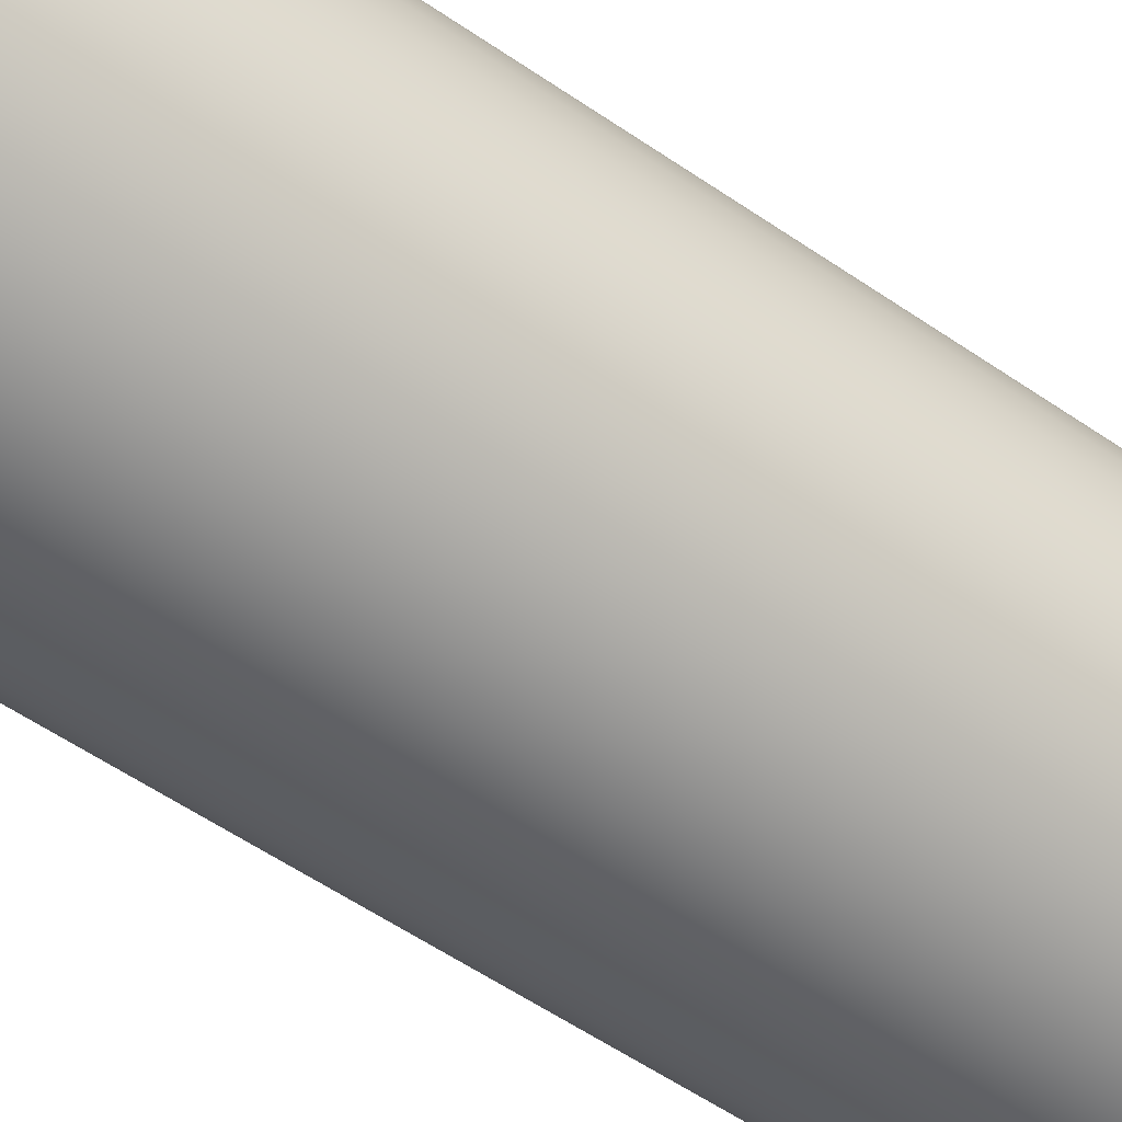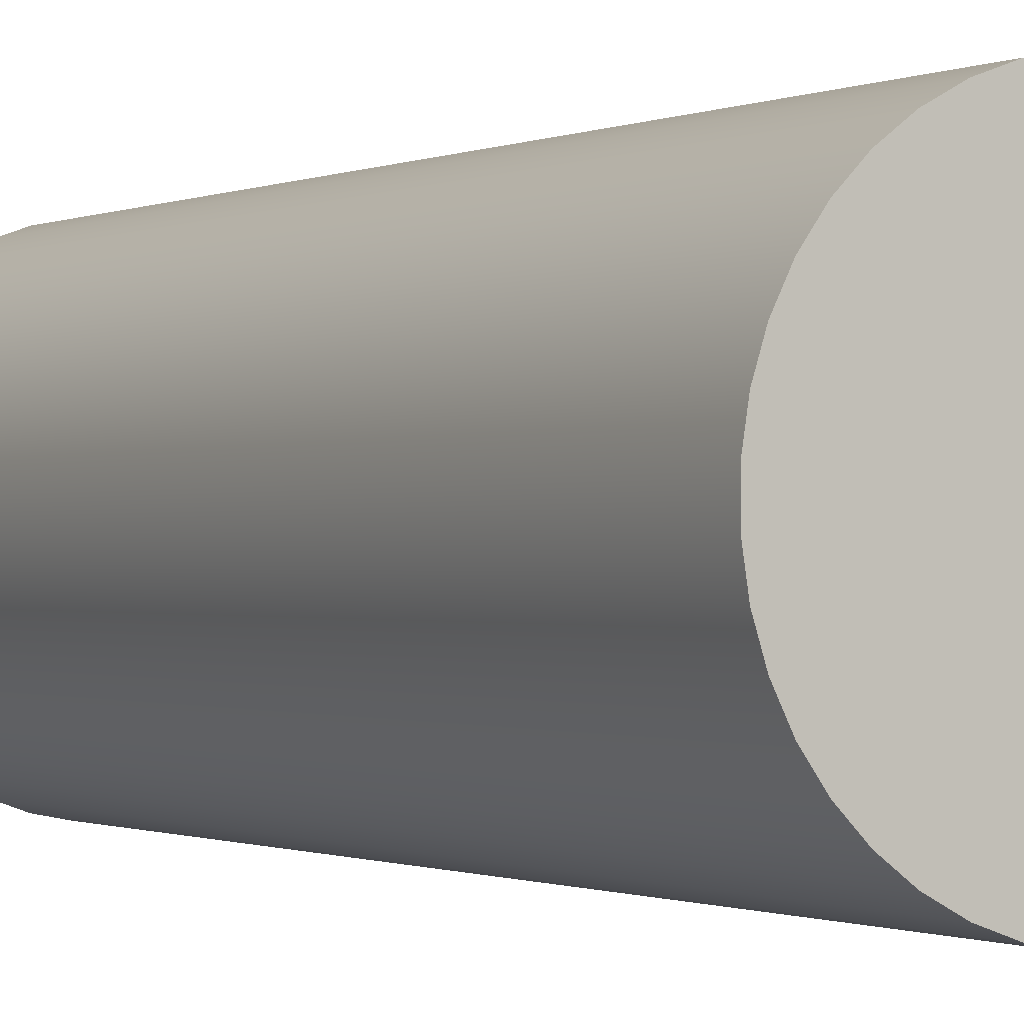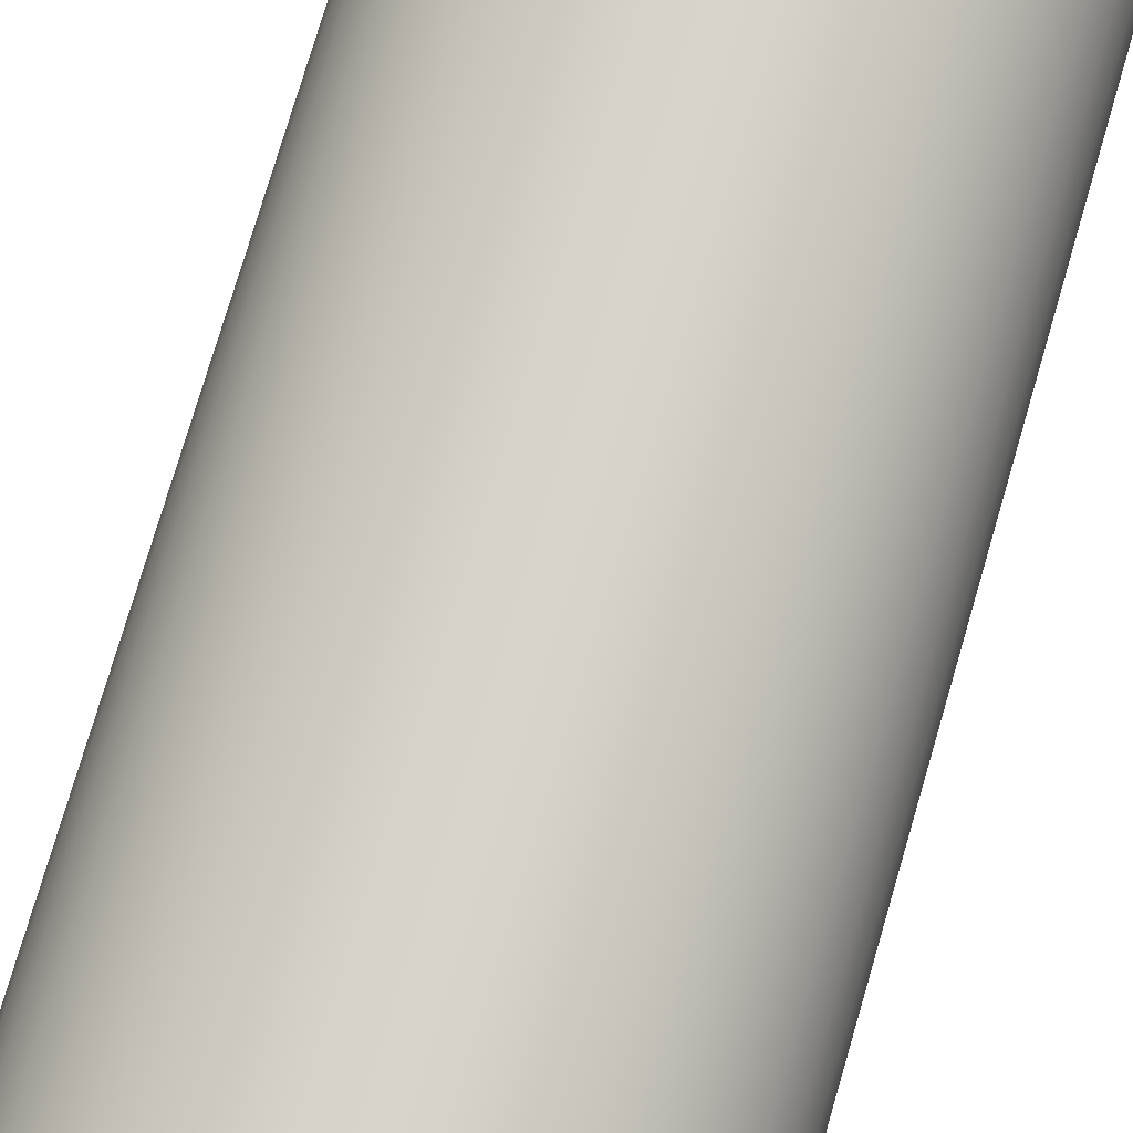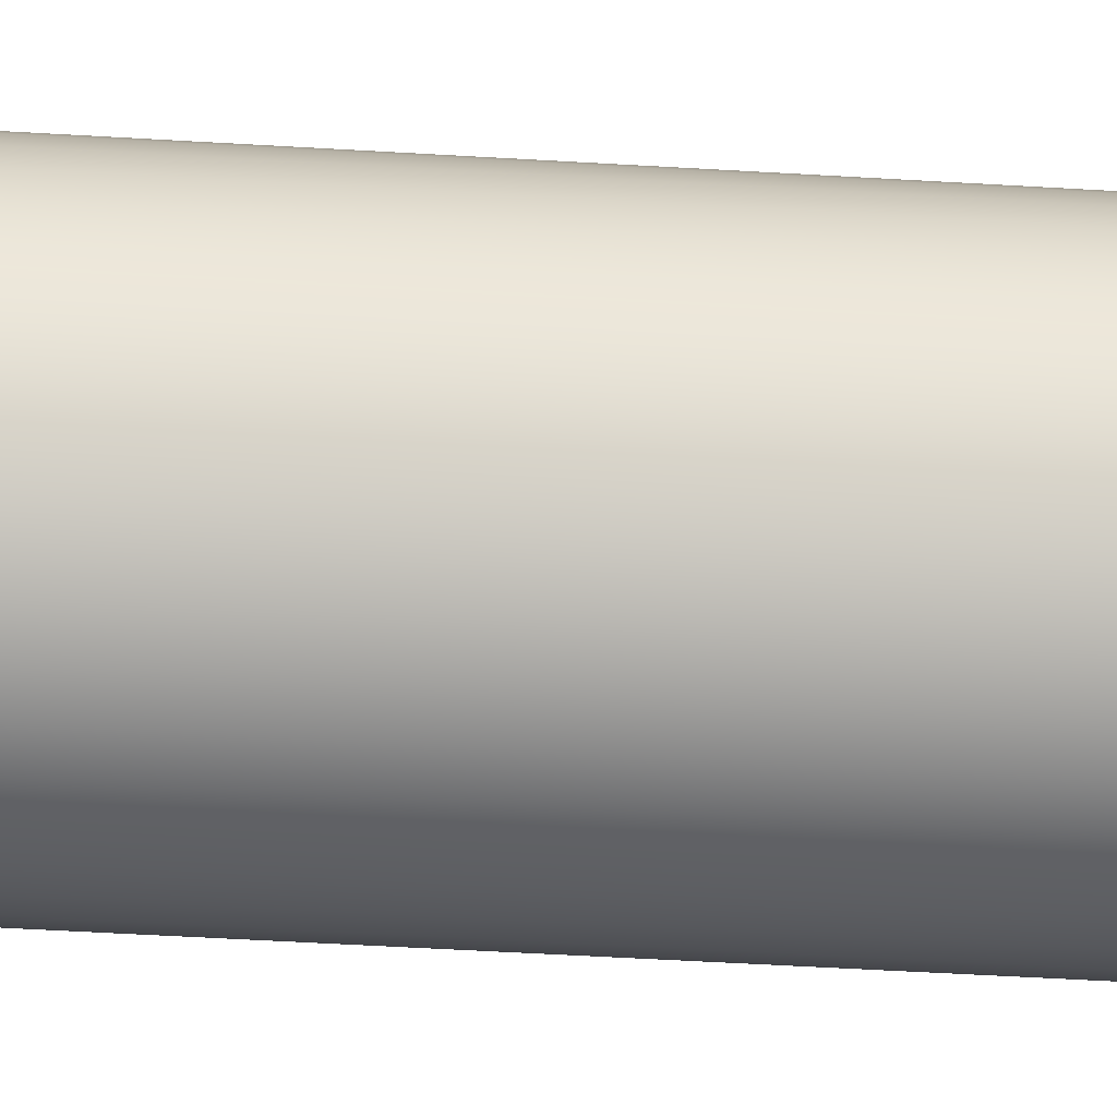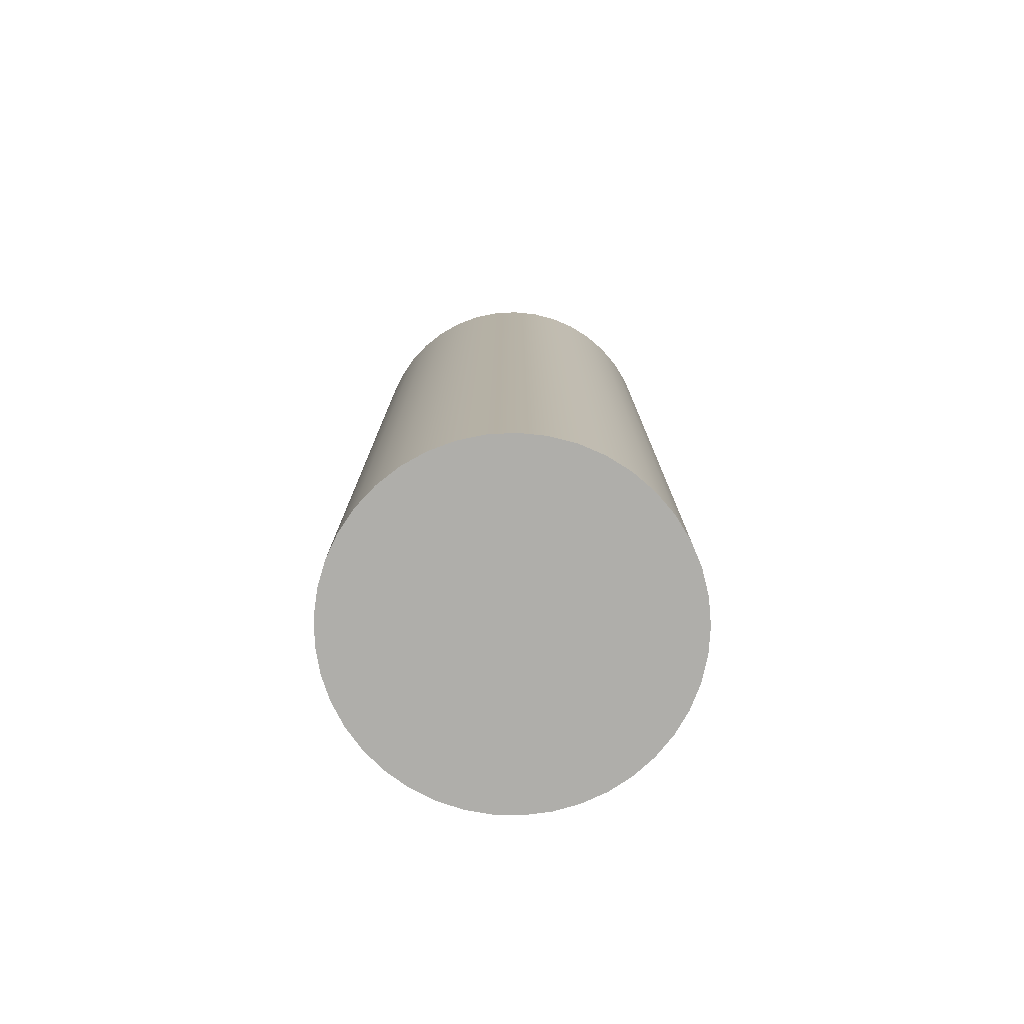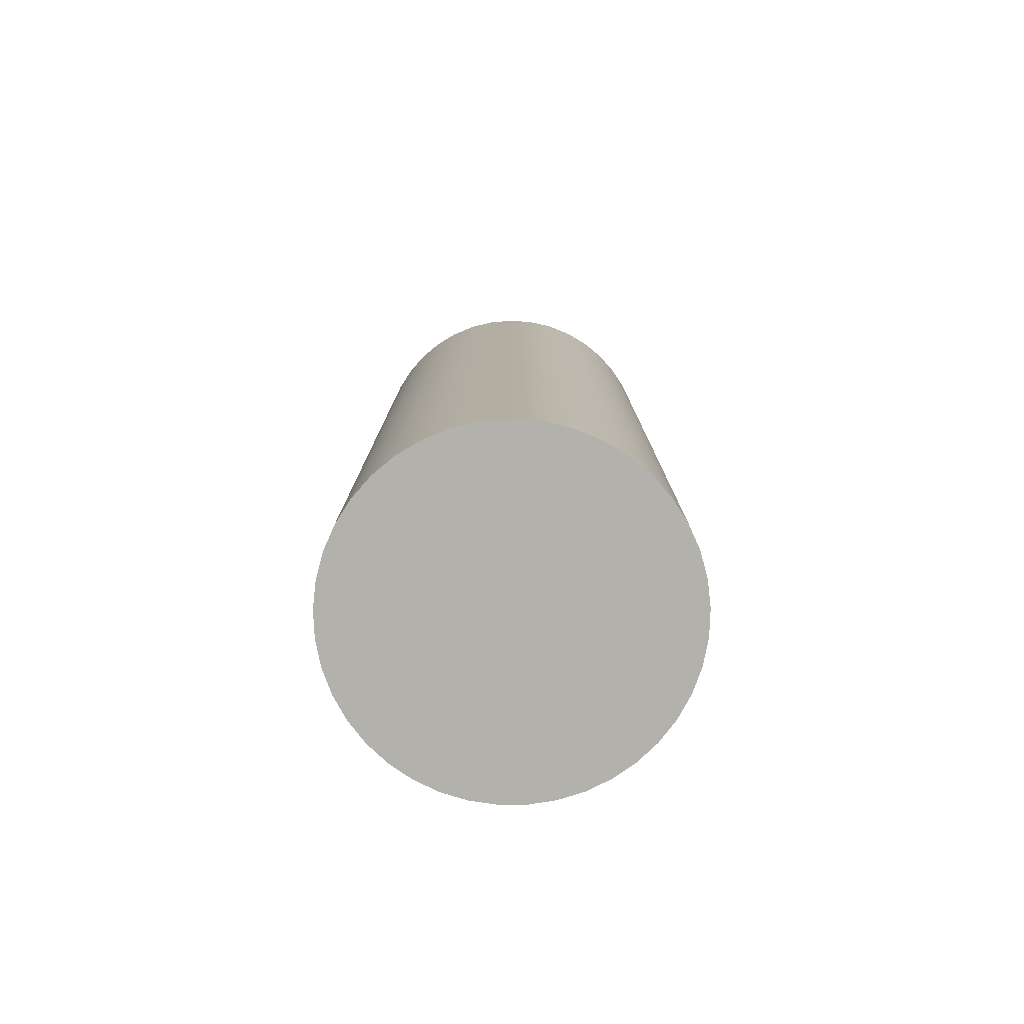
<metadata>
{"format":"obj","ext":"obj","renderer":"f3d","projection":"perspective","resolution":1024,"background":"white","views":[{"elev":-56.7,"azim":-125.7,"up":"+Y"},{"elev":-0.6,"azim":150.5,"up":"+Y"},{"elev":75.6,"azim":16.3,"up":"+Y"},{"elev":-56.5,"azim":86.5,"up":"+Y"},{"elev":-77.6,"azim":22.8,"up":"+Z"},{"elev":-79.0,"azim":-124.9,"up":"+Z"}]}
</metadata>
<code>
v -0.3654 -4.475e-17 2
v -0.3611 0.05578 2
v -0.3484 0.1102 2
v -0.3274 0.1621 2
v -0.2989 0.2102 2
v -0.2633 0.2534 2
v -0.2215 0.2906 2
v -0.1746 0.321 2
v -0.1235 0.3439 2
v -0.06957 0.3587 2
v -0.014 0.3651 2
v 0.0419 0.363 2
v 0.09682 0.3523 2
v 0.1495 0.3334 2
v 0.1986 0.3067 2
v 0.2431 0.2728 2
v 0.2819 0.2325 2
v 0.3141 0.1867 2
v 0.3389 0.1366 2
v 0.3558 0.08325 2
v 0.3643 0.02797 2
v 0.3643 -0.02797 2
v 0.3558 -0.08325 2
v 0.3389 -0.1366 2
v 0.3141 -0.1867 2
v 0.2819 -0.2325 2
v 0.2431 -0.2728 2
v 0.1986 -0.3067 2
v 0.1495 -0.3334 2
v 0.09682 -0.3523 2
v 0.0419 -0.363 2
v -0.014 -0.3651 2
v -0.06957 -0.3587 2
v -0.1235 -0.3439 2
v -0.1746 -0.321 2
v -0.2215 -0.2906 2
v -0.2633 -0.2534 2
v -0.2989 -0.2102 2
v -0.3274 -0.1621 2
v -0.3484 -0.1102 2
v -0.3611 -0.05578 2
v -0.3654 -4.475e-17 0
v -0.3611 -0.05578 0
v -0.3484 -0.1102 0
v -0.3274 -0.1621 0
v -0.2989 -0.2102 0
v -0.2633 -0.2534 0
v -0.2215 -0.2906 0
v -0.1746 -0.321 0
v -0.1235 -0.3439 0
v -0.06957 -0.3587 0
v -0.014 -0.3651 0
v 0.0419 -0.363 0
v 0.09682 -0.3523 0
v 0.1495 -0.3334 0
v 0.1986 -0.3067 0
v 0.2431 -0.2728 0
v 0.2819 -0.2325 0
v 0.3141 -0.1867 0
v 0.3389 -0.1366 0
v 0.3558 -0.08325 0
v 0.3643 -0.02797 0
v 0.3643 0.02797 0
v 0.3558 0.08325 0
v 0.3389 0.1366 0
v 0.3141 0.1867 0
v 0.2819 0.2325 0
v 0.2431 0.2728 0
v 0.1986 0.3067 0
v 0.1495 0.3334 0
v 0.09682 0.3523 0
v 0.0419 0.363 0
v -0.014 0.3651 0
v -0.06957 0.3587 0
v -0.1235 0.3439 0
v -0.1746 0.321 0
v -0.2215 0.2906 0
v -0.2633 0.2534 0
v -0.2989 0.2102 0
v -0.3274 0.1621 0
v -0.3484 0.1102 0
v -0.3611 0.05578 0
v -0.3654 -4.475e-17 0
v -0.3654 -4.475e-17 2
v -0.3654 -4.475e-17 2
v -0.3611 -0.05578 2
v -0.3484 -0.1102 2
v -0.3274 -0.1621 2
v -0.2989 -0.2102 2
v -0.2633 -0.2534 2
v -0.2215 -0.2906 2
v -0.1746 -0.321 2
v -0.1235 -0.3439 2
v -0.06957 -0.3587 2
v -0.014 -0.3651 2
v 0.0419 -0.363 2
v 0.09682 -0.3523 2
v 0.1495 -0.3334 2
v 0.1986 -0.3067 2
v 0.2431 -0.2728 2
v 0.2819 -0.2325 2
v 0.3141 -0.1867 2
v 0.3389 -0.1366 2
v 0.3558 -0.08325 2
v 0.3643 -0.02797 2
v 0.3643 0.02797 2
v 0.3558 0.08325 2
v 0.3389 0.1366 2
v 0.3141 0.1867 2
v 0.2819 0.2325 2
v 0.2431 0.2728 2
v 0.1986 0.3067 2
v 0.1495 0.3334 2
v 0.09682 0.3523 2
v 0.0419 0.363 2
v -0.014 0.3651 2
v -0.06957 0.3587 2
v -0.1235 0.3439 2
v -0.1746 0.321 2
v -0.2215 0.2906 2
v -0.2633 0.2534 2
v -0.2989 0.2102 2
v -0.3274 0.1621 2
v -0.3484 0.1102 2
v -0.3611 0.05578 2
v -0.3654 -4.475e-17 0
v -0.3611 0.05578 0
v -0.3484 0.1102 0
v -0.3274 0.1621 0
v -0.2989 0.2102 0
v -0.2633 0.2534 0
v -0.2215 0.2906 0
v -0.1746 0.321 0
v -0.1235 0.3439 0
v -0.06957 0.3587 0
v -0.014 0.3651 0
v 0.0419 0.363 0
v 0.09682 0.3523 0
v 0.1495 0.3334 0
v 0.1986 0.3067 0
v 0.2431 0.2728 0
v 0.2819 0.2325 0
v 0.3141 0.1867 0
v 0.3389 0.1366 0
v 0.3558 0.08325 0
v 0.3643 0.02797 0
v 0.3643 -0.02797 0
v 0.3558 -0.08325 0
v 0.3389 -0.1366 0
v 0.3141 -0.1867 0
v 0.2819 -0.2325 0
v 0.2431 -0.2728 0
v 0.1986 -0.3067 0
v 0.1495 -0.3334 0
v 0.09682 -0.3523 0
v 0.0419 -0.363 0
v -0.014 -0.3651 0
v -0.06957 -0.3587 0
v -0.1235 -0.3439 0
v -0.1746 -0.321 0
v -0.2215 -0.2906 0
v -0.2633 -0.2534 0
v -0.2989 -0.2102 0
v -0.3274 -0.1621 0
v -0.3484 -0.1102 0
v -0.3611 -0.05578 0
g d1f7d21c-e2d5-11ea-990e-54bf646e7e1f
f 2 82 1
f 1 82 83
f 84 42 41
f 41 42 43
f 41 43 40
f 40 43 44
f 40 44 39
f 39 44 45
f 39 45 38
f 38 45 46
f 38 46 37
f 37 46 47
f 37 47 36
f 36 47 48
f 36 48 35
f 35 48 49
f 35 49 34
f 34 49 50
f 34 50 33
f 33 50 51
f 33 51 32
f 32 51 52
f 32 52 31
f 31 52 53
f 31 53 30
f 30 53 54
f 30 54 29
f 29 54 55
f 29 55 28
f 28 55 56
f 28 56 27
f 27 56 57
f 27 57 26
f 26 57 58
f 26 58 25
f 25 58 59
f 25 59 24
f 24 59 60
f 24 60 23
f 23 60 61
f 23 61 22
f 22 61 62
f 22 62 21
f 21 62 63
f 21 63 20
f 20 63 64
f 20 64 19
f 19 64 65
f 19 65 18
f 18 65 66
f 18 66 17
f 17 66 67
f 17 67 16
f 16 67 68
f 16 68 15
f 15 68 69
f 15 69 14
f 14 69 70
f 14 70 13
f 13 70 71
f 13 71 12
f 12 71 72
f 12 72 11
f 11 72 73
f 11 73 10
f 10 73 74
f 10 74 9
f 9 74 75
f 9 75 8
f 8 75 76
f 8 76 7
f 7 76 77
f 7 77 6
f 6 77 78
f 6 78 5
f 5 78 79
f 5 79 4
f 4 79 80
f 4 80 3
f 3 80 81
f 3 81 2
f 2 81 82
g d1f84798-e2d5-11ea-8150-54bf646e7e1f
f 86 105 85
f 85 105 106
f 85 106 125
f 125 106 107
f 125 107 124
f 124 107 108
f 124 108 123
f 123 108 109
f 123 109 122
f 122 109 110
f 122 110 121
f 121 110 111
f 121 111 120
f 120 111 112
f 120 112 119
f 119 112 113
f 119 113 118
f 118 113 114
f 118 114 117
f 117 114 115
f 117 115 116
f 105 86 104
f 104 86 87
f 104 87 103
f 103 87 88
f 103 88 102
f 102 88 89
f 102 89 101
f 101 89 90
f 101 90 100
f 100 90 91
f 100 91 99
f 99 91 92
f 99 92 98
f 98 92 93
f 98 93 97
f 97 93 94
f 97 94 96
f 96 94 95
g d1f8e454-e2d5-11ea-8cf8-54bf646e7e1f
f 127 146 126
f 126 146 147
f 126 147 166
f 166 147 148
f 166 148 165
f 165 148 149
f 165 149 164
f 164 149 150
f 164 150 163
f 163 150 151
f 163 151 162
f 162 151 152
f 162 152 161
f 161 152 153
f 161 153 160
f 160 153 154
f 160 154 159
f 159 154 155
f 159 155 158
f 158 155 156
f 158 156 157
f 146 127 145
f 145 127 128
f 145 128 144
f 144 128 129
f 144 129 143
f 143 129 130
f 143 130 142
f 142 130 131
f 142 131 141
f 141 131 132
f 141 132 140
f 140 132 133
f 140 133 139
f 139 133 134
f 139 134 138
f 138 134 135
f 138 135 137
f 137 135 136

</code>
